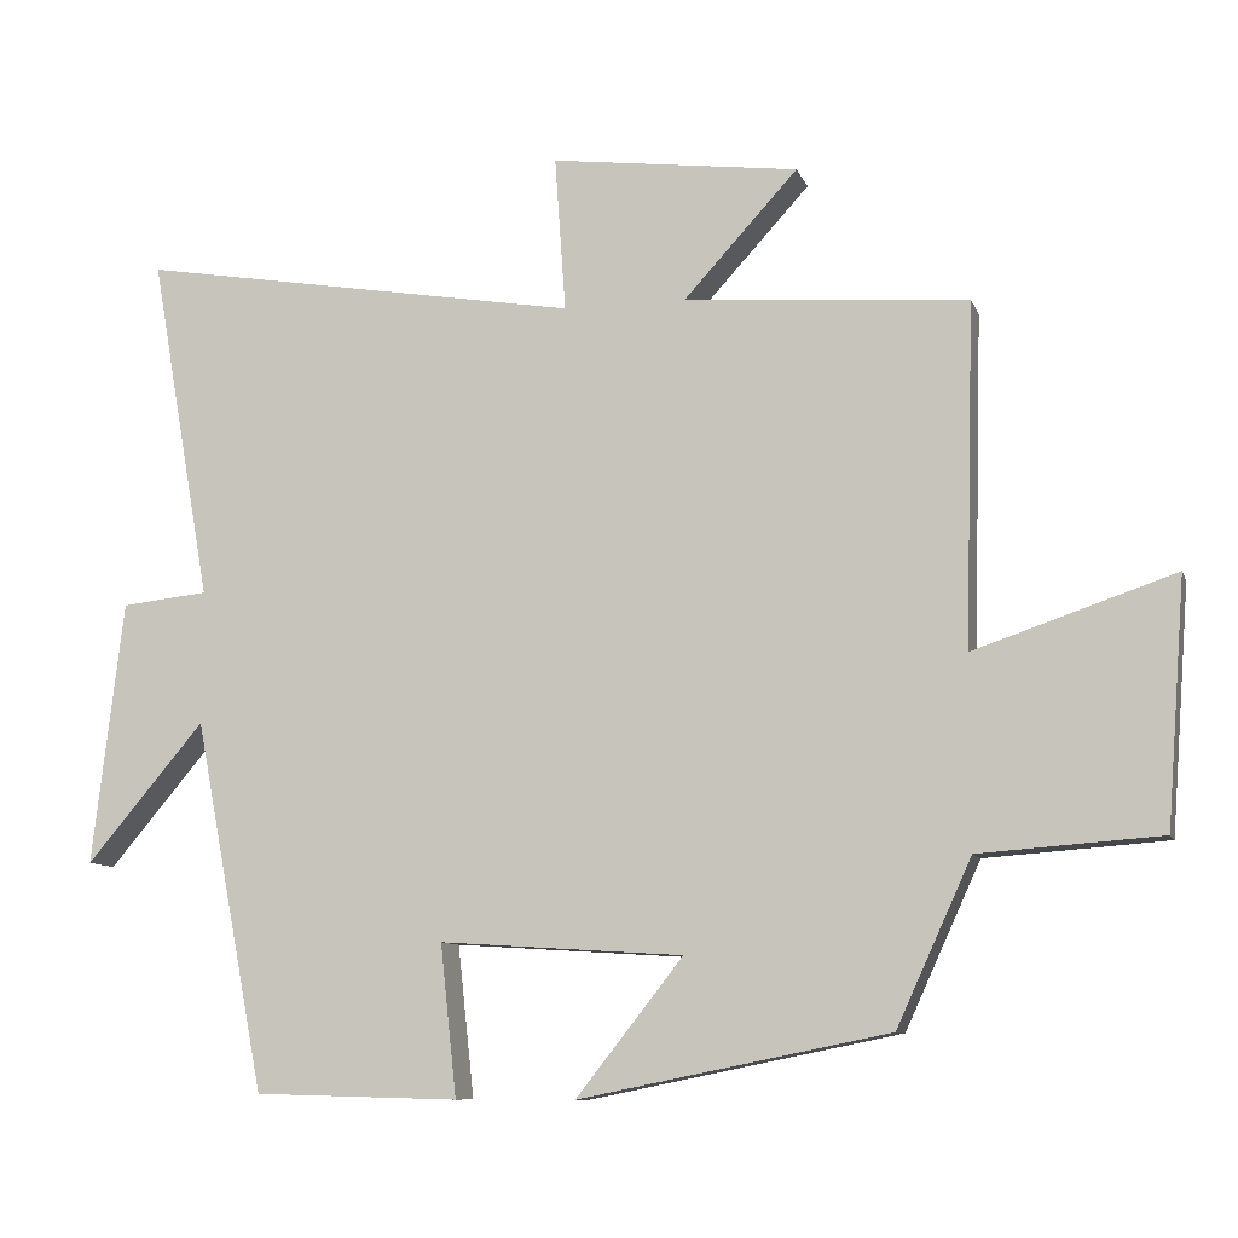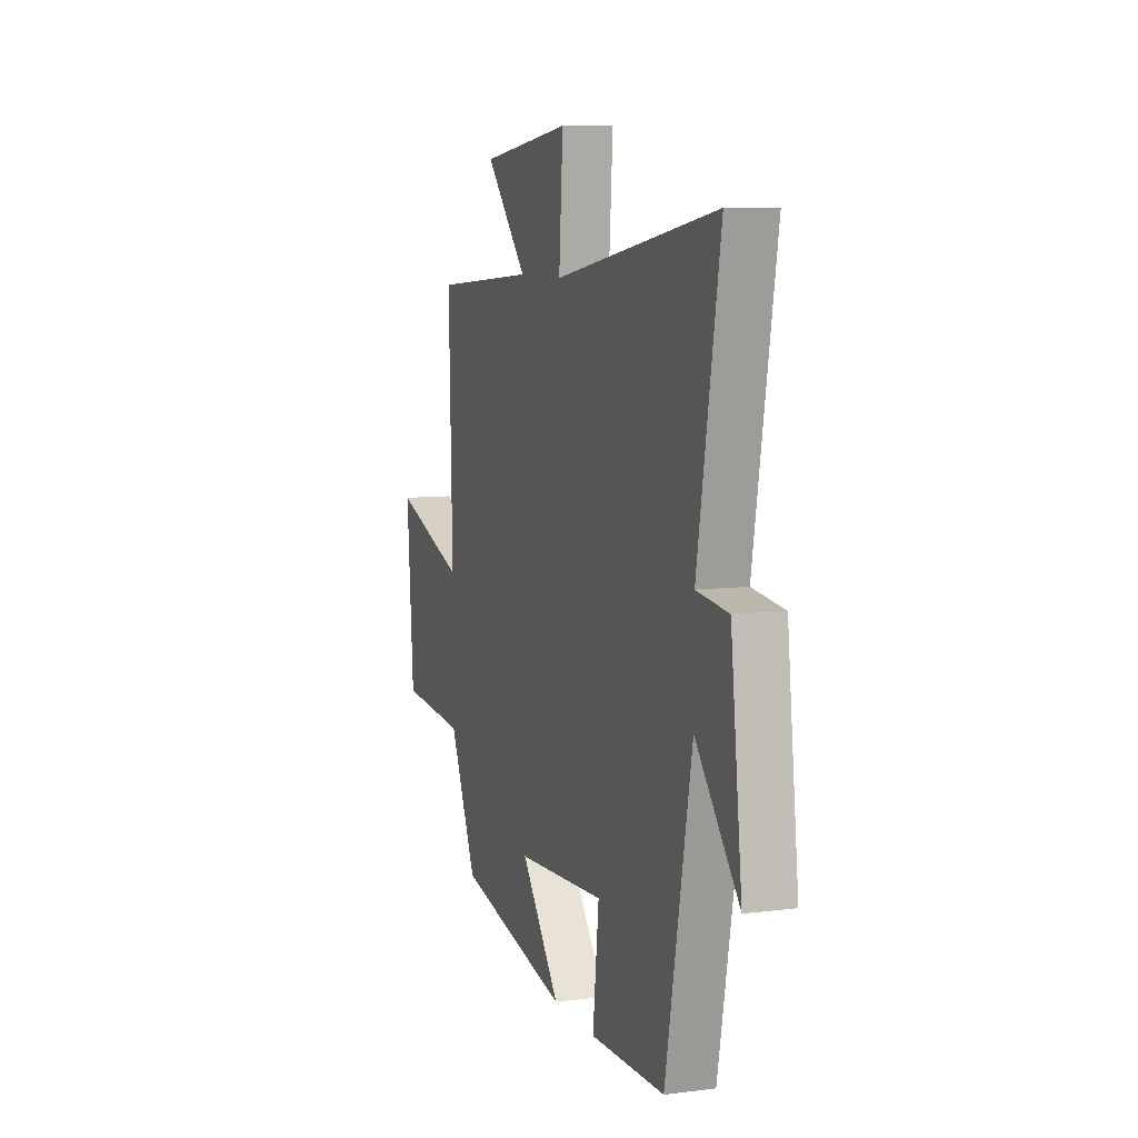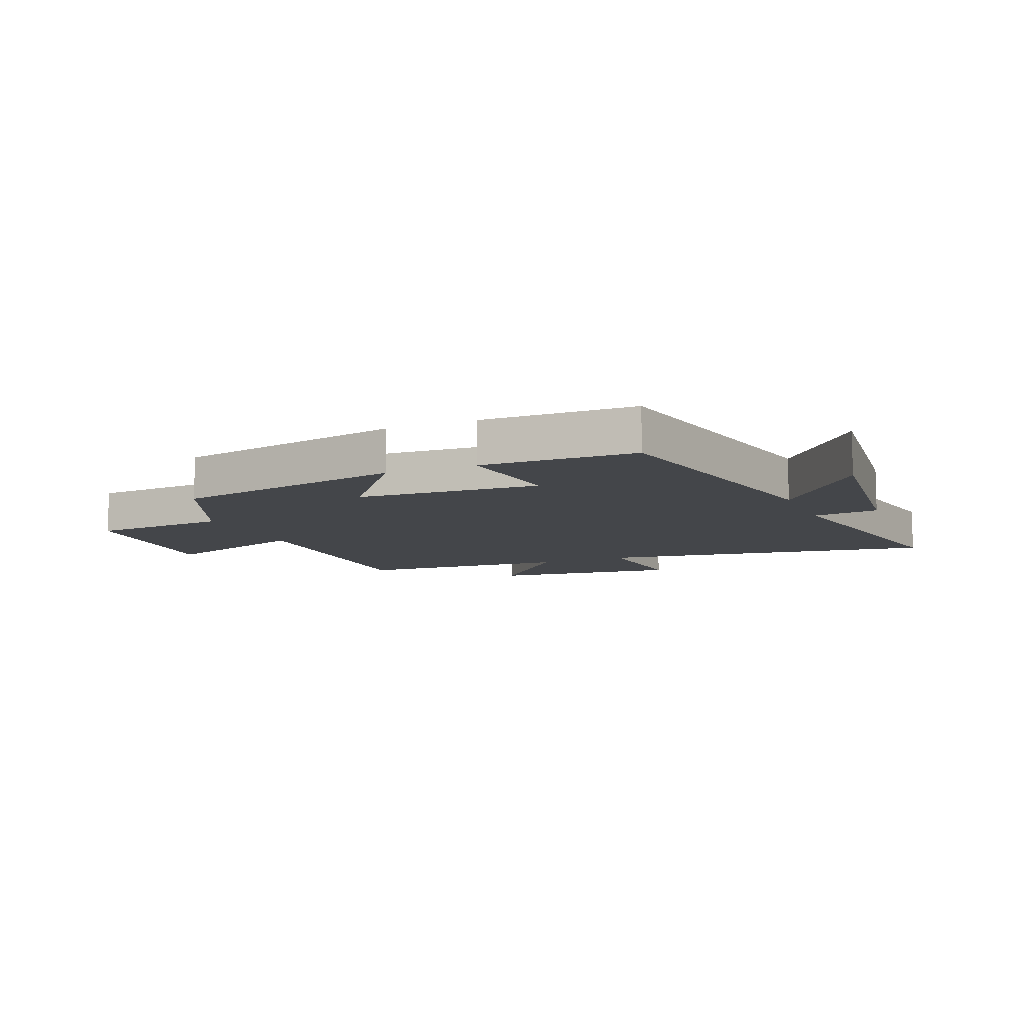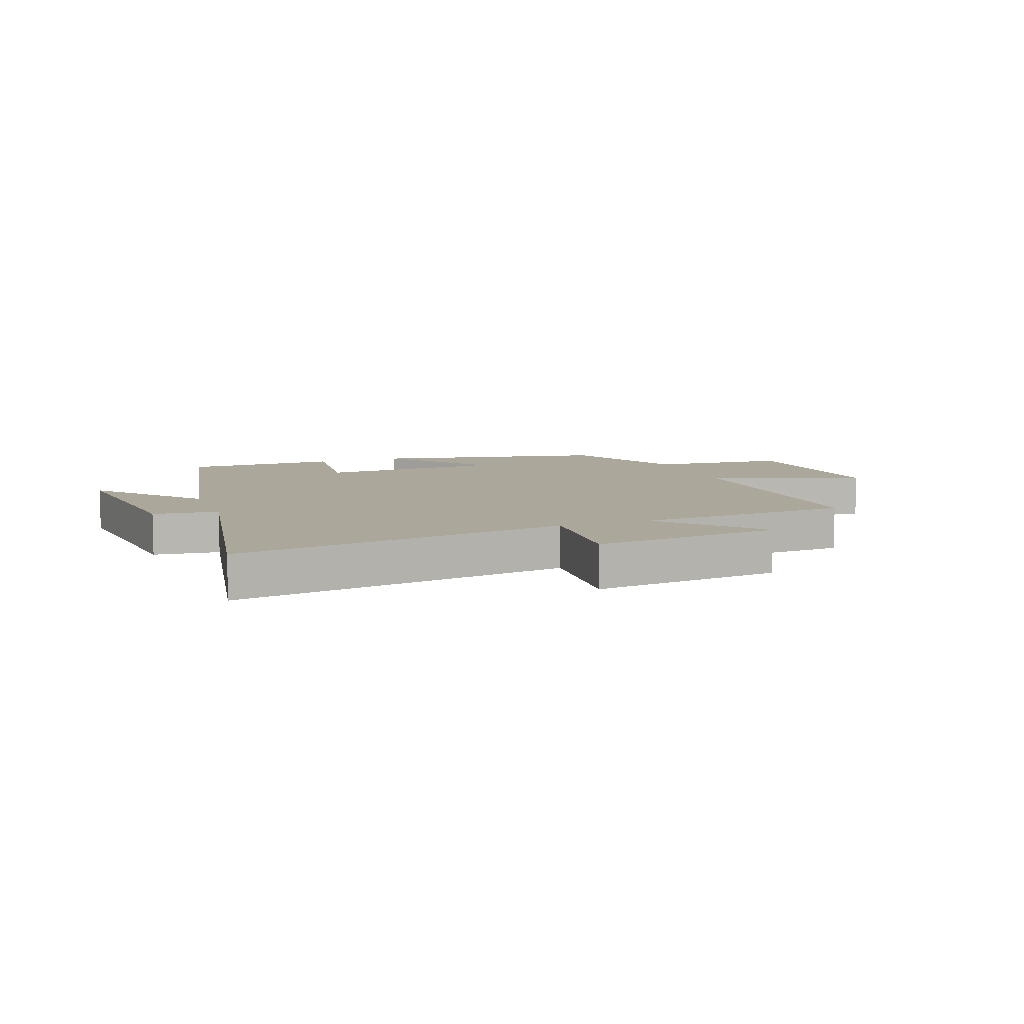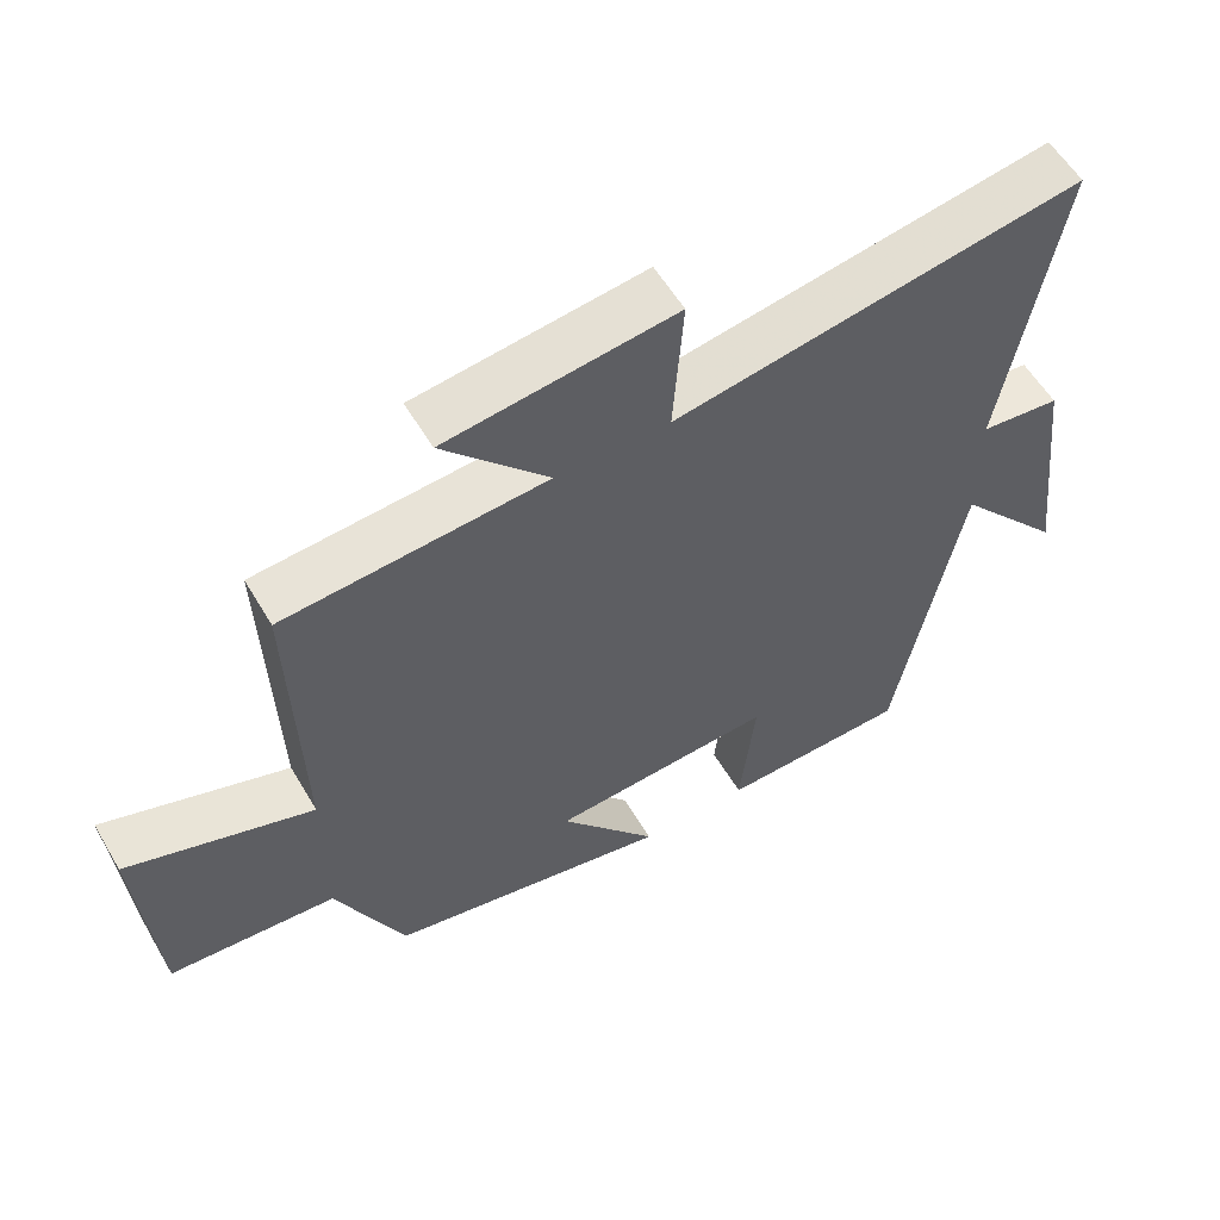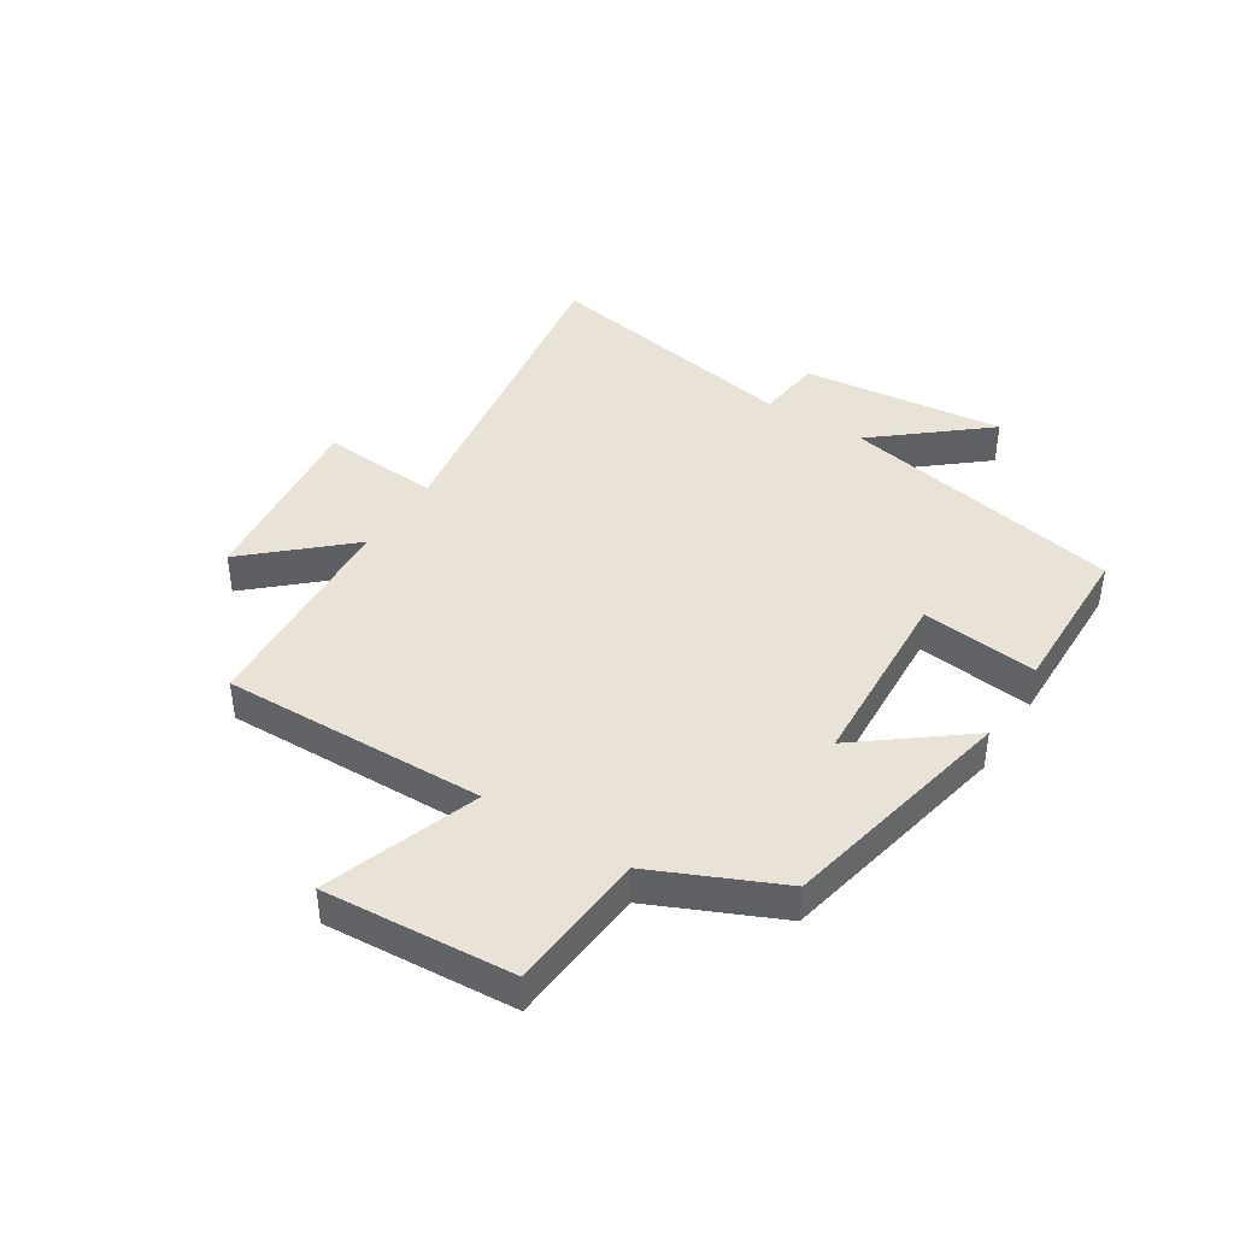
<metadata>
{"format":"obj","ext":"obj","renderer":"f3d","projection":"perspective","resolution":1024,"background":"white","views":[{"elev":-9.4,"azim":15.3,"up":"+Z"},{"elev":8.3,"azim":-109.0,"up":"+Z"},{"elev":-9.6,"azim":-156.7,"up":"+Y"},{"elev":8.2,"azim":-20.0,"up":"+Y"},{"elev":57.1,"azim":149.7,"up":"+Z"},{"elev":41.8,"azim":122.8,"up":"+Y"}]}
</metadata>
<code>
v -0.409 0.07 -0.493
v -0.5 0.07 -0.019
v -0.651 0.07 -0.197
v -0.611 0.07 0.141
v -0.5 0.07 0.153
v -0.578 0.07 0.596
v -0.009 0.07 0.5
v -0.023 0.07 0.699
v 0.295 0.07 0.659
v 0.149 0.07 0.5
v 0.512 0.07 0.473
v 0.5 0.07 0.034
v 0.757 0.07 0.121
v 0.733 0.07 -0.193
v 0.5 0.07 -0.21
v 0.404 0.07 -0.42
v 0.007 0.07 -0.5
v 0.144 0.07 -0.326
v -0.168 0.07 -0.306
v -0.147 0.07 -0.5
v -0.409 0 -0.493
v -0.5 0 -0.019
v -0.651 0 -0.197
v -0.611 0 0.141
v -0.5 0 0.153
v -0.578 0 0.596
v -0.009 0 0.5
v -0.023 0 0.699
v 0.295 0 0.659
v 0.149 0 0.5
v 0.512 0 0.473
v 0.5 0 0.034
v 0.757 0 0.121
v 0.733 0 -0.193
v 0.5 0 -0.21
v 0.404 0 -0.42
v 0.007 0 -0.5
v 0.144 0 -0.326
v -0.168 0 -0.306
v -0.147 0 -0.5
f 19 20 1 2
f 18 19 2
f 15 16 17 18
f 15 18 2
f 12 13 14 15
f 12 15 2
f 10 11 12 2
f 7 8 9 10
f 7 10 2
f 5 6 7
f 5 7 2
f 2 3 4 5
f 22 21 40 39
f 22 39 38
f 38 37 36 35
f 22 38 35
f 35 34 33 32
f 22 35 32
f 22 32 31 30
f 30 29 28 27
f 22 30 27
f 27 26 25
f 22 27 25
f 25 24 23 22
f 1 21 22 2
f 2 22 23 3
f 3 23 24 4
f 4 24 25 5
f 5 25 26 6
f 6 26 27 7
f 7 27 28 8
f 8 28 29 9
f 9 29 30 10
f 10 30 31 11
f 11 31 32 12
f 12 32 33 13
f 13 33 34 14
f 14 34 35 15
f 15 35 36 16
f 16 36 37 17
f 17 37 38 18
f 18 38 39 19
f 19 39 40 20
f 20 40 21 1

</code>
